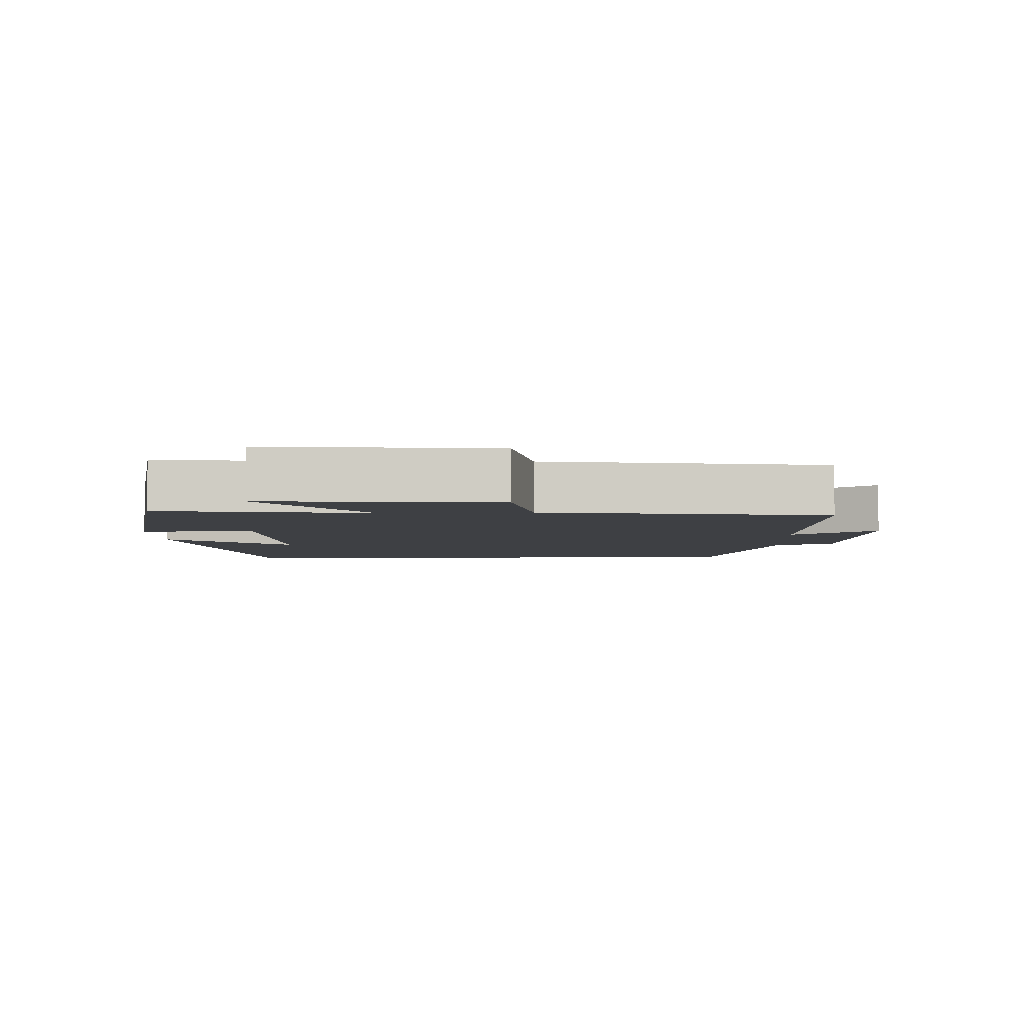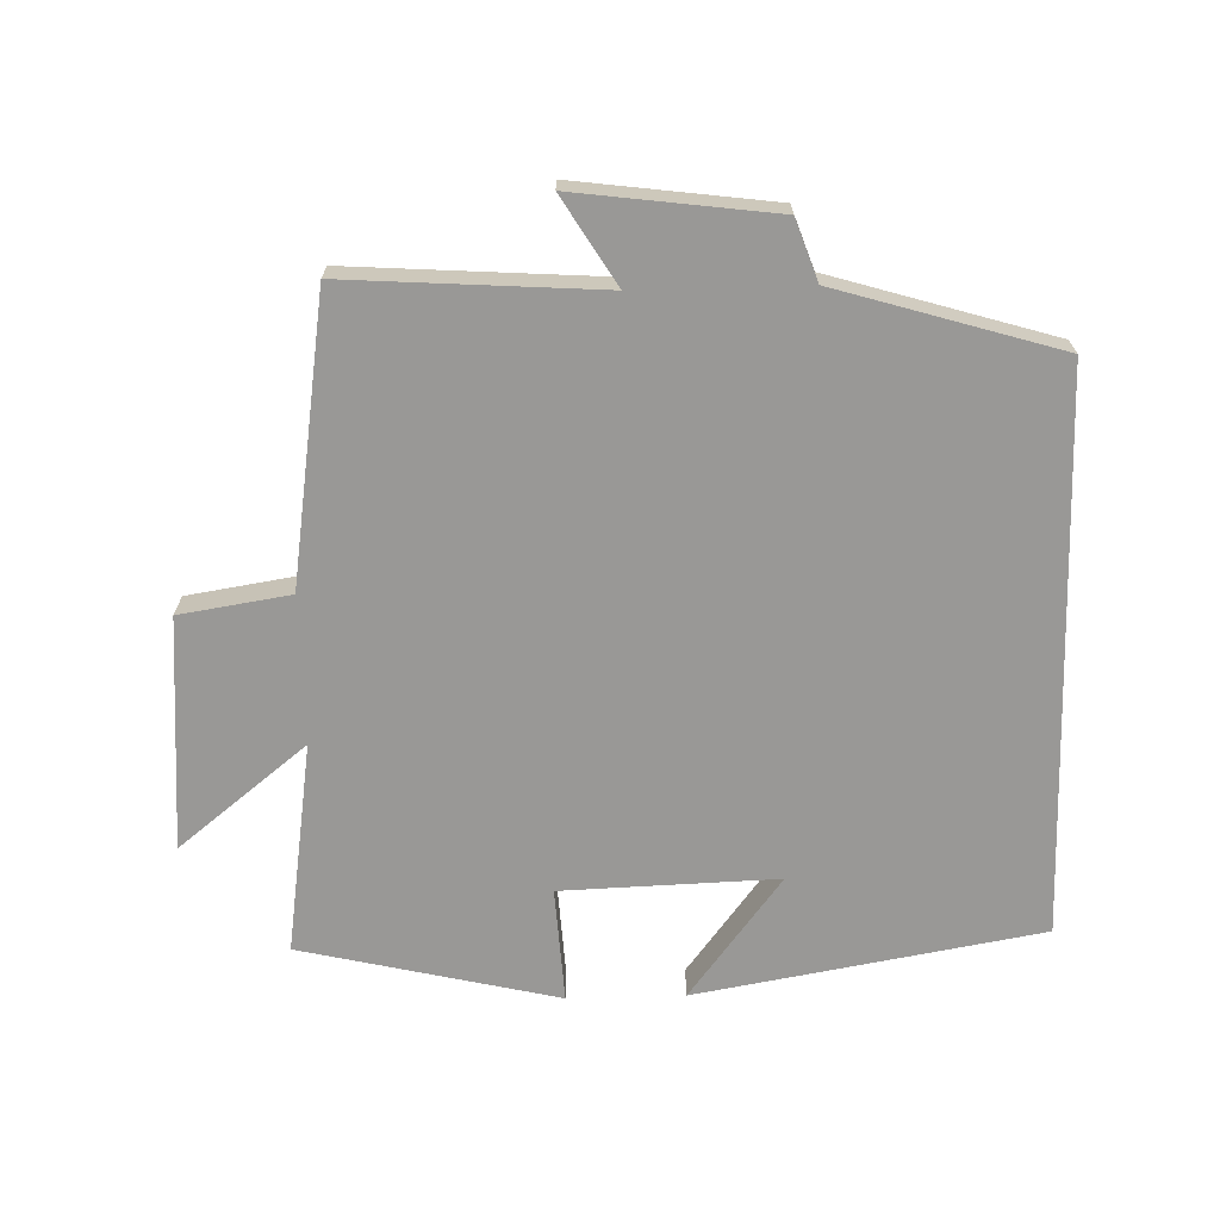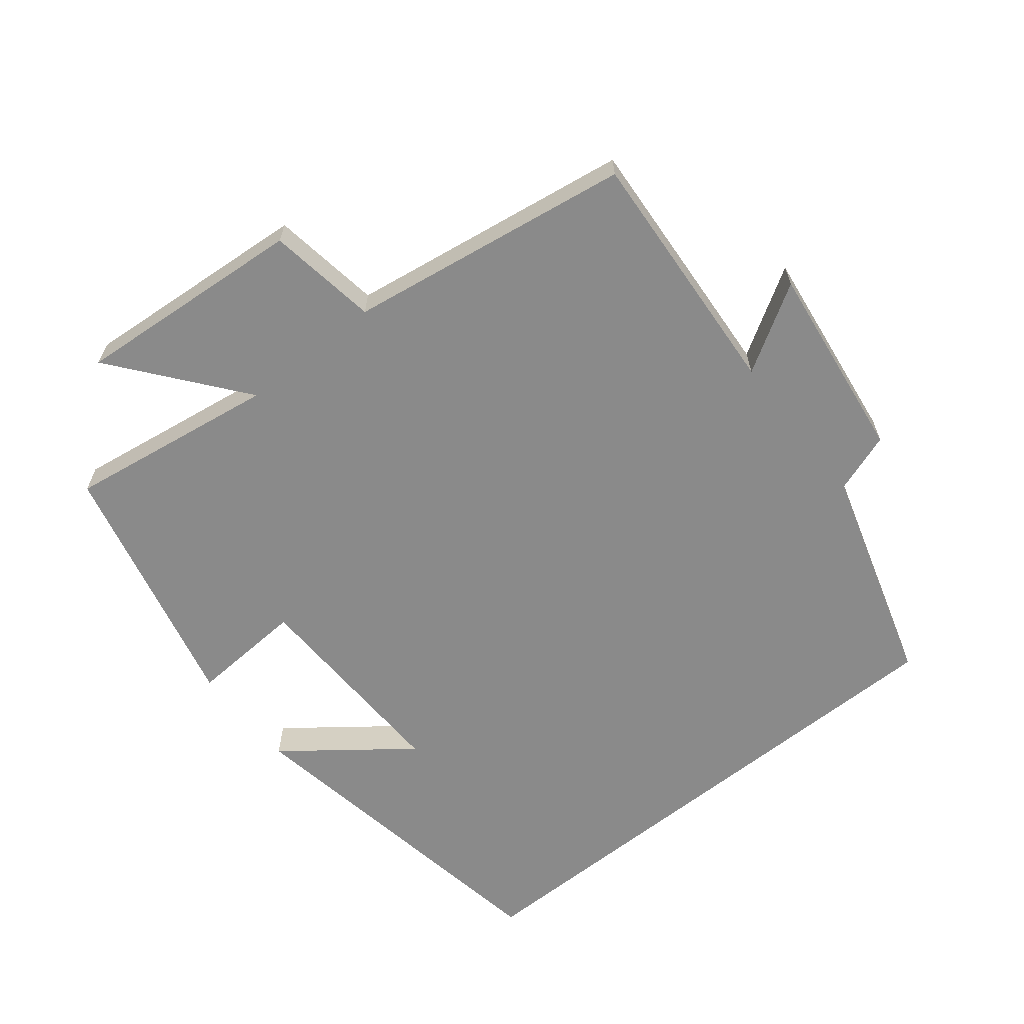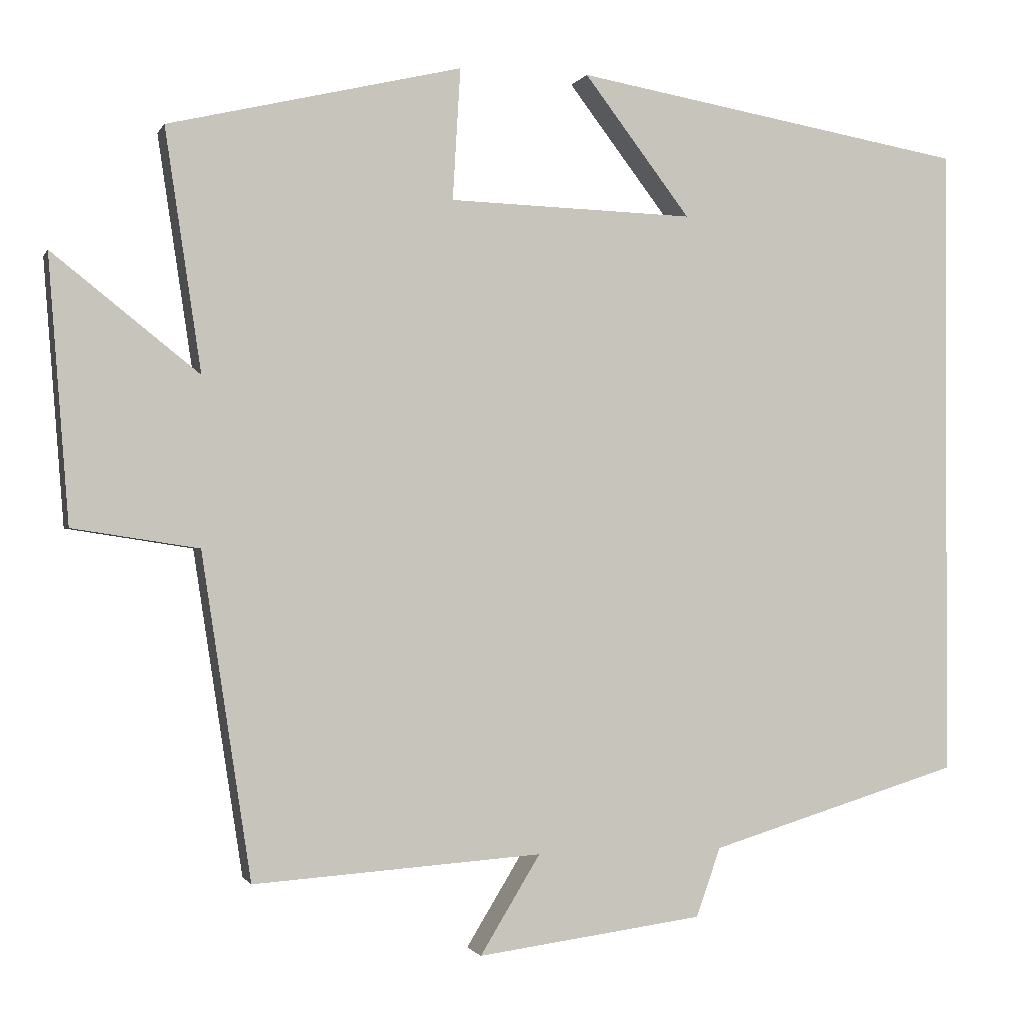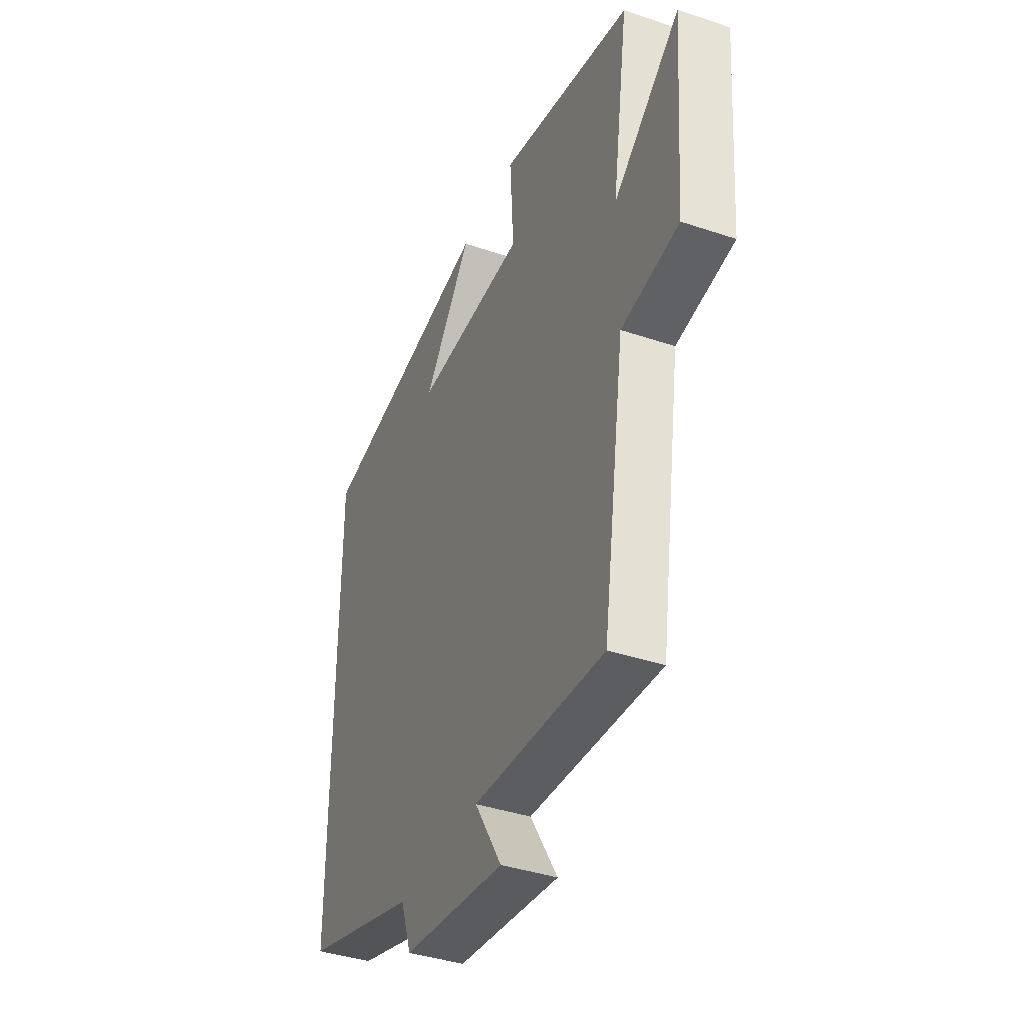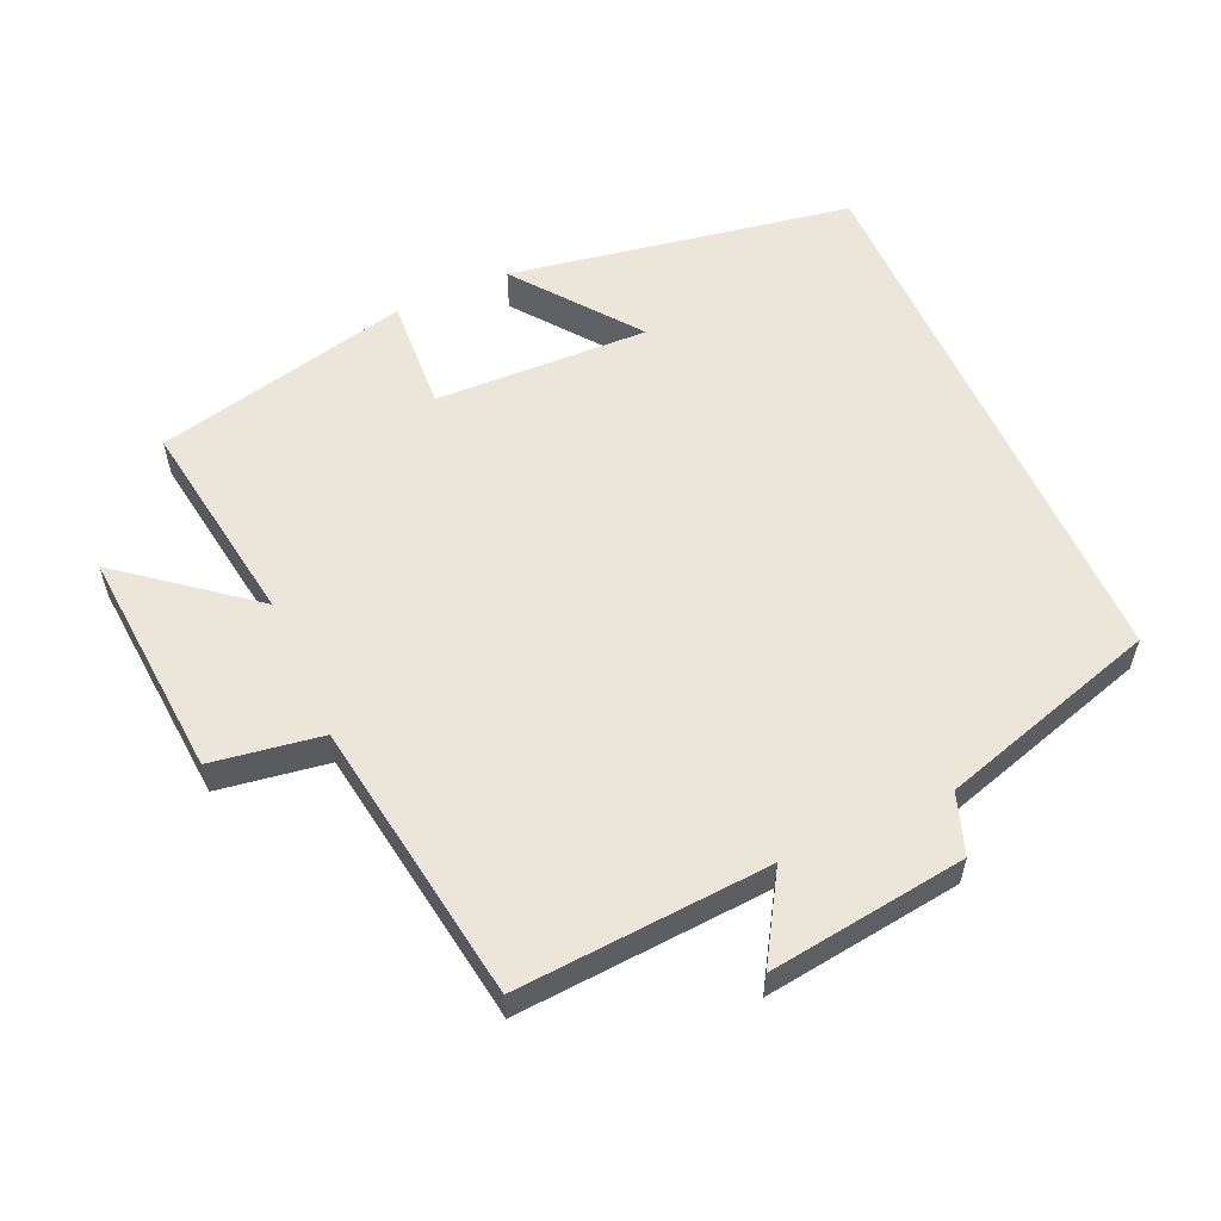
<metadata>
{"format":"obj","ext":"obj","renderer":"f3d","projection":"perspective","resolution":1024,"background":"white","views":[{"elev":-4.8,"azim":92.4,"up":"+Y"},{"elev":-68.6,"azim":-178.4,"up":"+Y"},{"elev":-63.5,"azim":128.6,"up":"+Y"},{"elev":-0.8,"azim":164.7,"up":"+Z"},{"elev":-39.4,"azim":67.2,"up":"+Z"},{"elev":56.8,"azim":155.9,"up":"+Y"}]}
</metadata>
<code>
v 0.437 0.07 -0.525
v 0.067 0.07 -0.5
v 0.144 0.07 -0.626
v -0.146 0.07 -0.588
v -0.177 0.07 -0.5
v -0.5 0.07 -0.403
v -0.5 0.07 0.413
v 0.003 0.07 0.5
v -0.133 0.07 0.322
v 0.181 0.07 0.332
v 0.171 0.07 0.5
v 0.546 0.07 0.412
v 0.5 0.07 0.104
v 0.687 0.07 0.253
v 0.661 0.07 -0.085
v 0.5 0.07 -0.11
v 0.437 0 -0.525
v 0.067 0 -0.5
v 0.144 0 -0.626
v -0.146 0 -0.588
v -0.177 0 -0.5
v -0.5 0 -0.403
v -0.5 0 0.413
v 0.003 0 0.5
v -0.133 0 0.322
v 0.181 0 0.332
v 0.171 0 0.5
v 0.546 0 0.412
v 0.5 0 0.104
v 0.687 0 0.253
v 0.661 0 -0.085
v 0.5 0 -0.11
f 13 14 15 16
f 13 16 1 2
f 10 11 12 13
f 9 10 13 2
f 7 8 9
f 7 9 2
f 6 7 2
f 5 6 2
f 2 3 4 5
f 32 31 30 29
f 18 17 32 29
f 29 28 27 26
f 18 29 26 25
f 25 24 23
f 18 25 23
f 18 23 22
f 18 22 21
f 21 20 19 18
f 1 17 18 2
f 2 18 19 3
f 3 19 20 4
f 4 20 21 5
f 5 21 22 6
f 6 22 23 7
f 7 23 24 8
f 8 24 25 9
f 9 25 26 10
f 10 26 27 11
f 11 27 28 12
f 12 28 29 13
f 13 29 30 14
f 14 30 31 15
f 15 31 32 16
f 16 32 17 1

</code>
